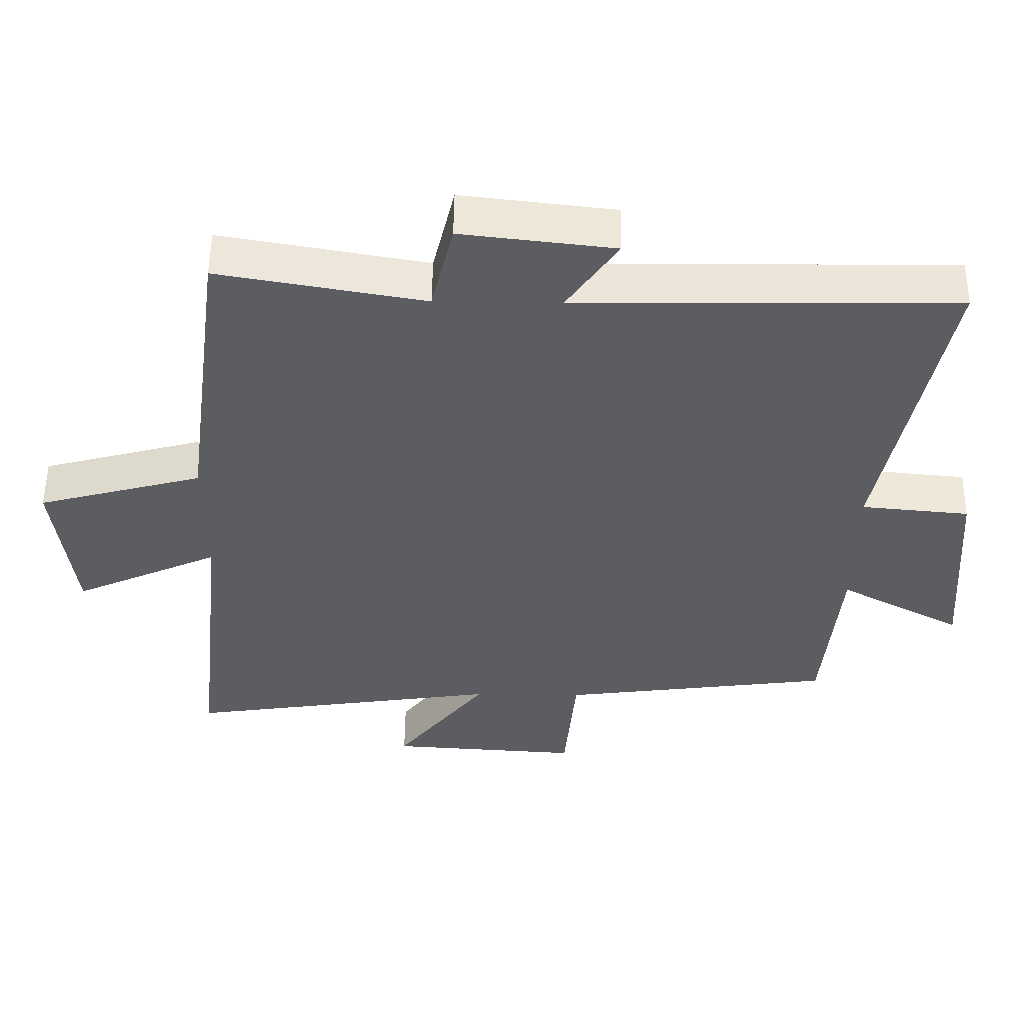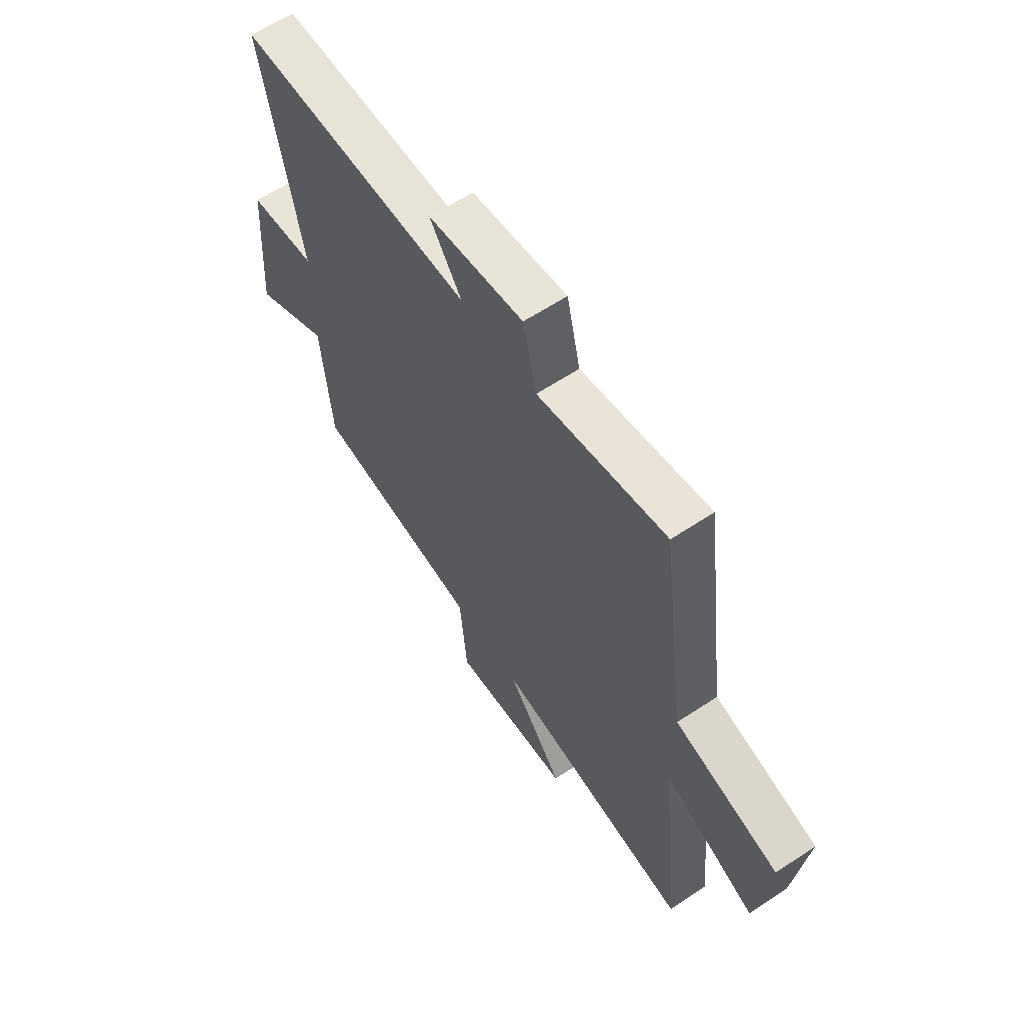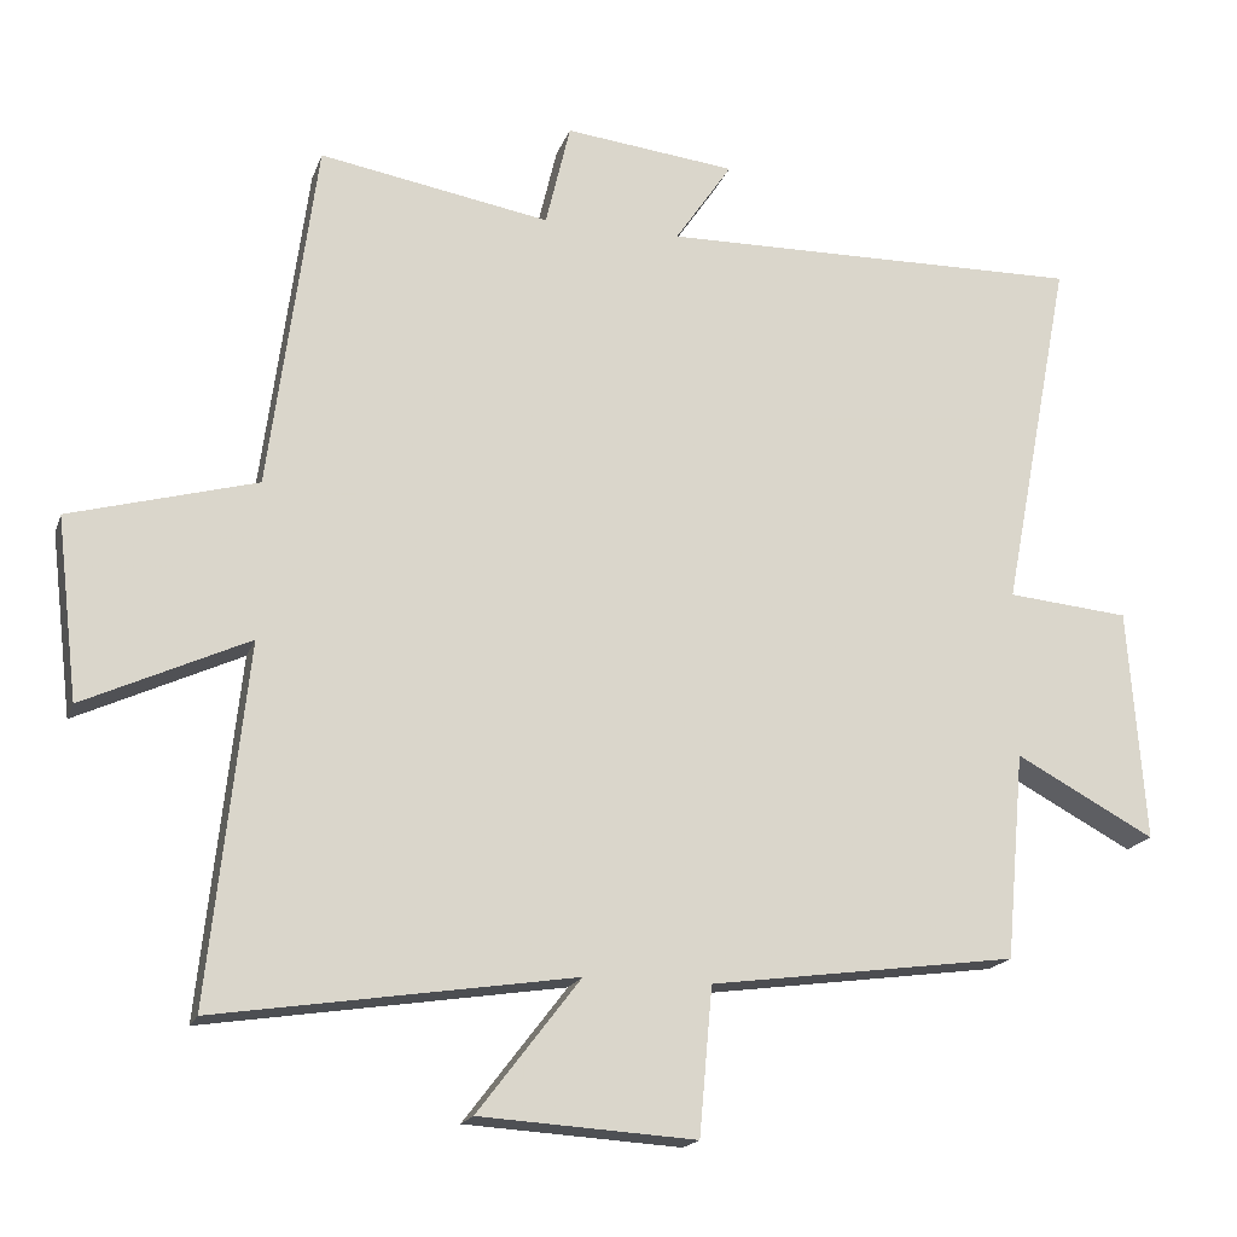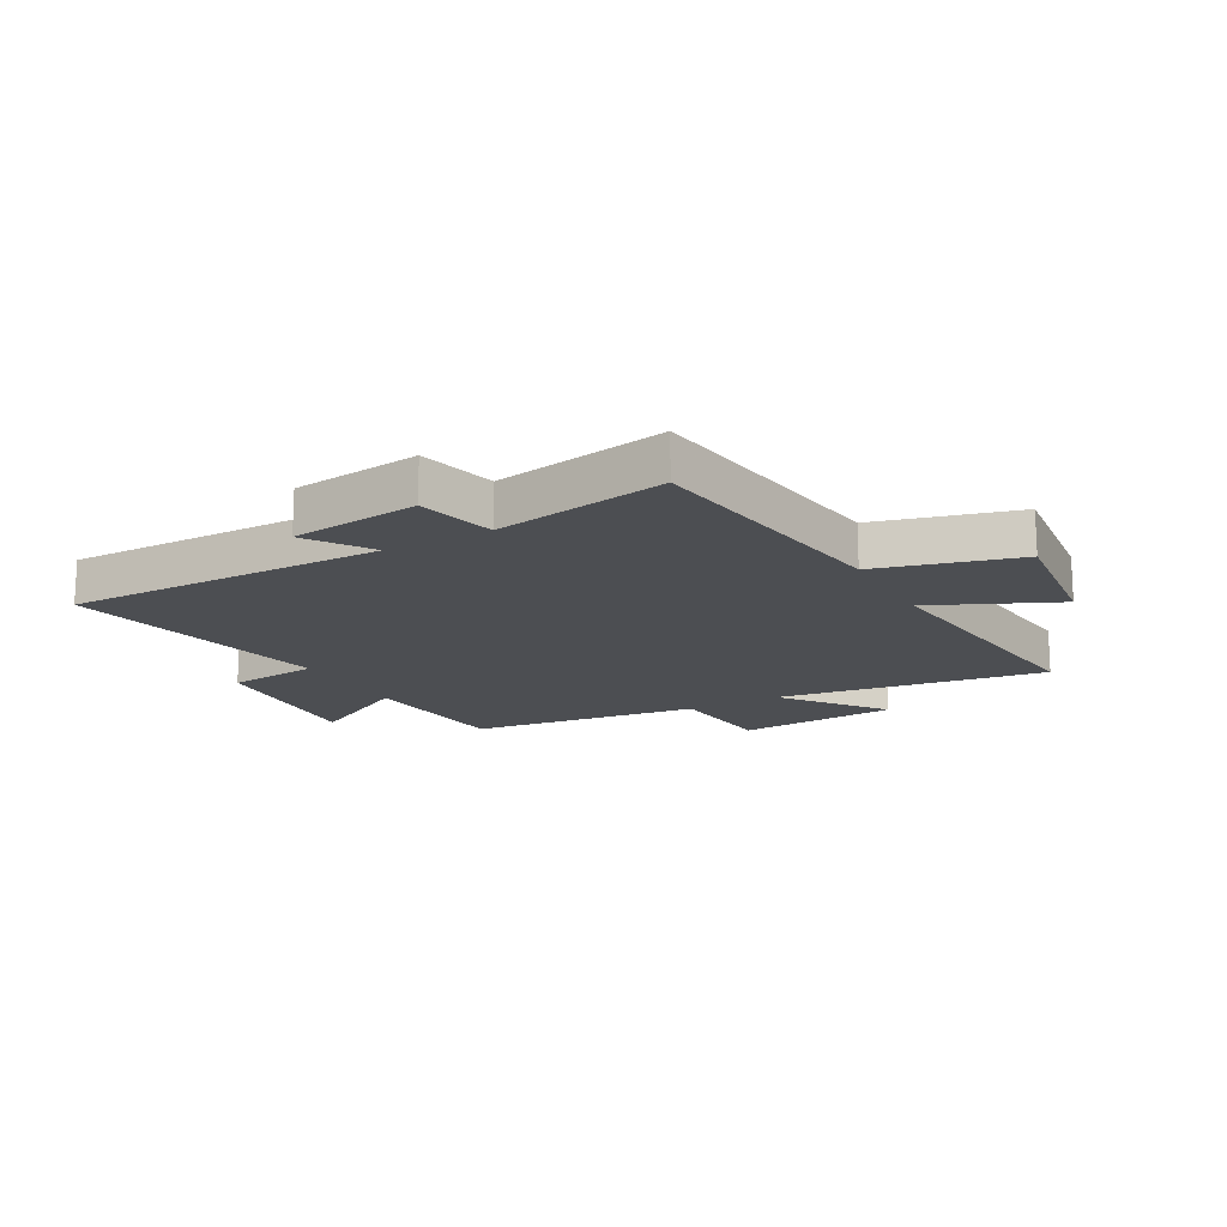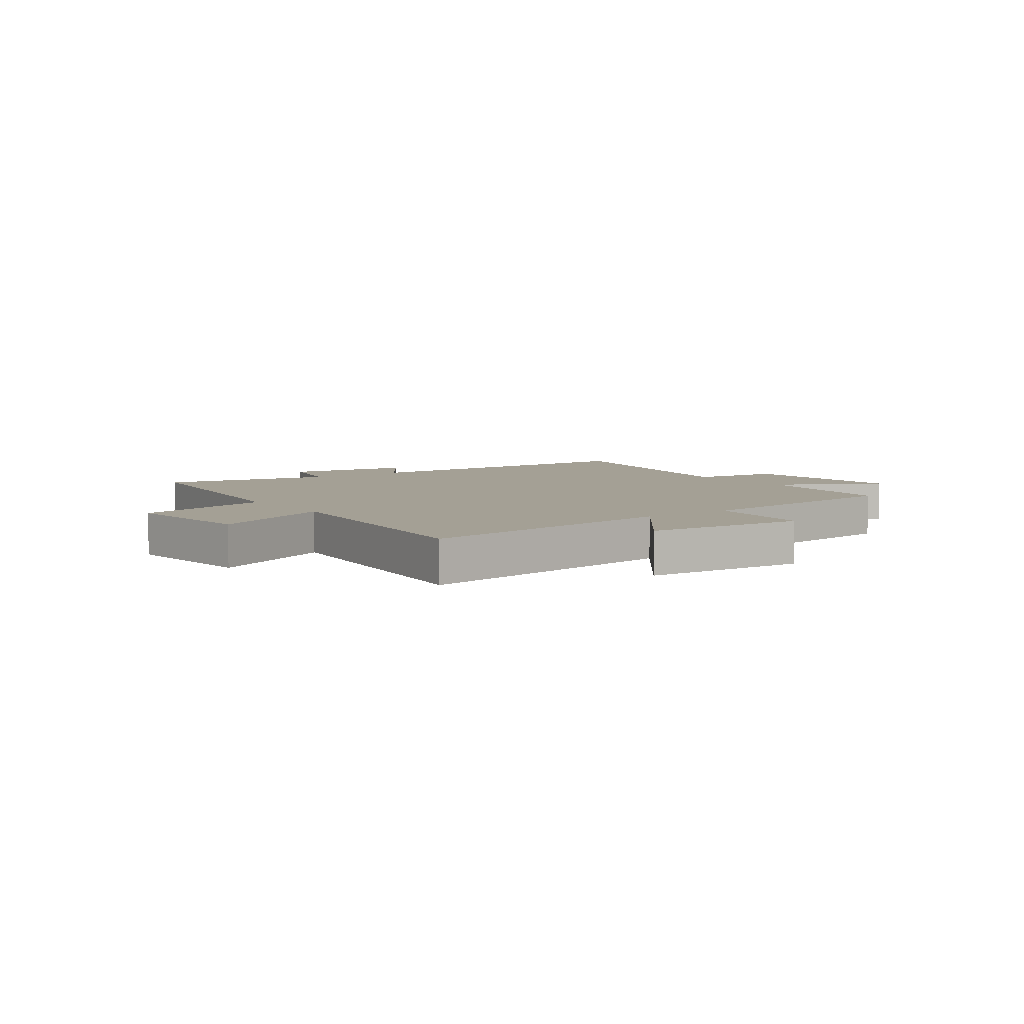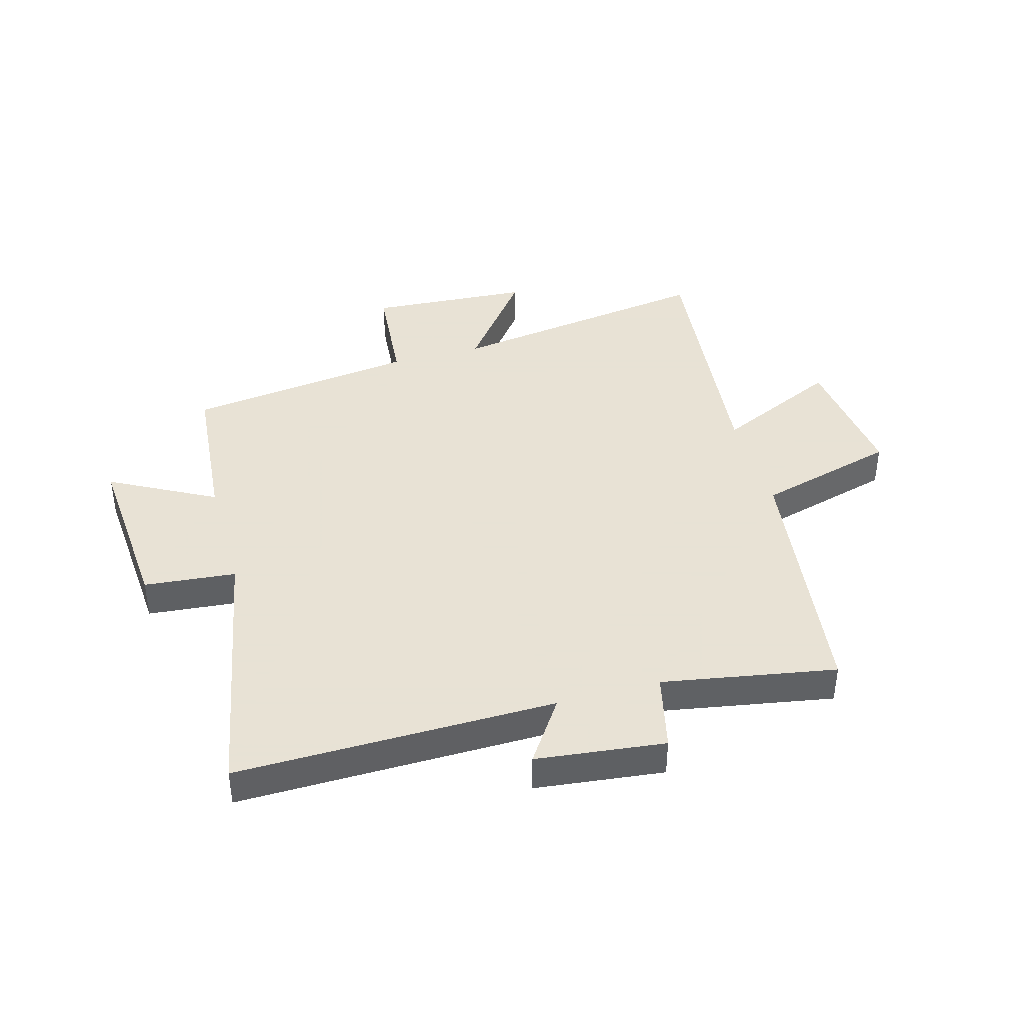
<metadata>
{"format":"obj","ext":"obj","renderer":"f3d","projection":"perspective","resolution":1024,"background":"white","views":[{"elev":53.6,"azim":-179.3,"up":"+Z"},{"elev":61.3,"azim":55.9,"up":"+Z"},{"elev":-17.8,"azim":164.1,"up":"+Z"},{"elev":-16.5,"azim":29.2,"up":"+Y"},{"elev":5.8,"azim":144.6,"up":"+Y"},{"elev":40.6,"azim":-15.7,"up":"+Y"}]}
</metadata>
<code>
v -0.59 0.07 0.507
v -0.04 0.07 0.5
v -0.114 0.07 0.609
v 0.108 0.07 0.635
v 0.14 0.07 0.5
v 0.439 0.07 0.553
v 0.5 0.07 0.097
v 0.742 0.07 0.031
v 0.714 0.07 -0.205
v 0.5 0.07 -0.107
v 0.55 0.07 -0.57
v 0.086 0.07 -0.5
v 0.219 0.07 -0.673
v -0.061 0.07 -0.691
v -0.078 0.07 -0.5
v -0.476 0.07 -0.447
v -0.5 0.07 -0.179
v -0.68 0.07 -0.276
v -0.658 0.07 0.026
v -0.5 0.07 0.041
v -0.59 0 0.507
v -0.04 0 0.5
v -0.114 0 0.609
v 0.108 0 0.635
v 0.14 0 0.5
v 0.439 0 0.553
v 0.5 0 0.097
v 0.742 0 0.031
v 0.714 0 -0.205
v 0.5 0 -0.107
v 0.55 0 -0.57
v 0.086 0 -0.5
v 0.219 0 -0.673
v -0.061 0 -0.691
v -0.078 0 -0.5
v -0.476 0 -0.447
v -0.5 0 -0.179
v -0.68 0 -0.276
v -0.658 0 0.026
v -0.5 0 0.041
f 17 18 19 20
f 15 16 17 20
f 15 20 1 2
f 12 13 14 15
f 12 15 2
f 10 11 12 2
f 7 8 9 10
f 5 6 7 10
f 5 10 2 3
f 3 4 5
f 40 39 38 37
f 40 37 36 35
f 22 21 40 35
f 35 34 33 32
f 22 35 32
f 22 32 31 30
f 30 29 28 27
f 30 27 26 25
f 23 22 30 25
f 25 24 23
f 1 21 22 2
f 2 22 23 3
f 3 23 24 4
f 4 24 25 5
f 5 25 26 6
f 6 26 27 7
f 7 27 28 8
f 8 28 29 9
f 9 29 30 10
f 10 30 31 11
f 11 31 32 12
f 12 32 33 13
f 13 33 34 14
f 14 34 35 15
f 15 35 36 16
f 16 36 37 17
f 17 37 38 18
f 18 38 39 19
f 19 39 40 20
f 20 40 21 1

</code>
